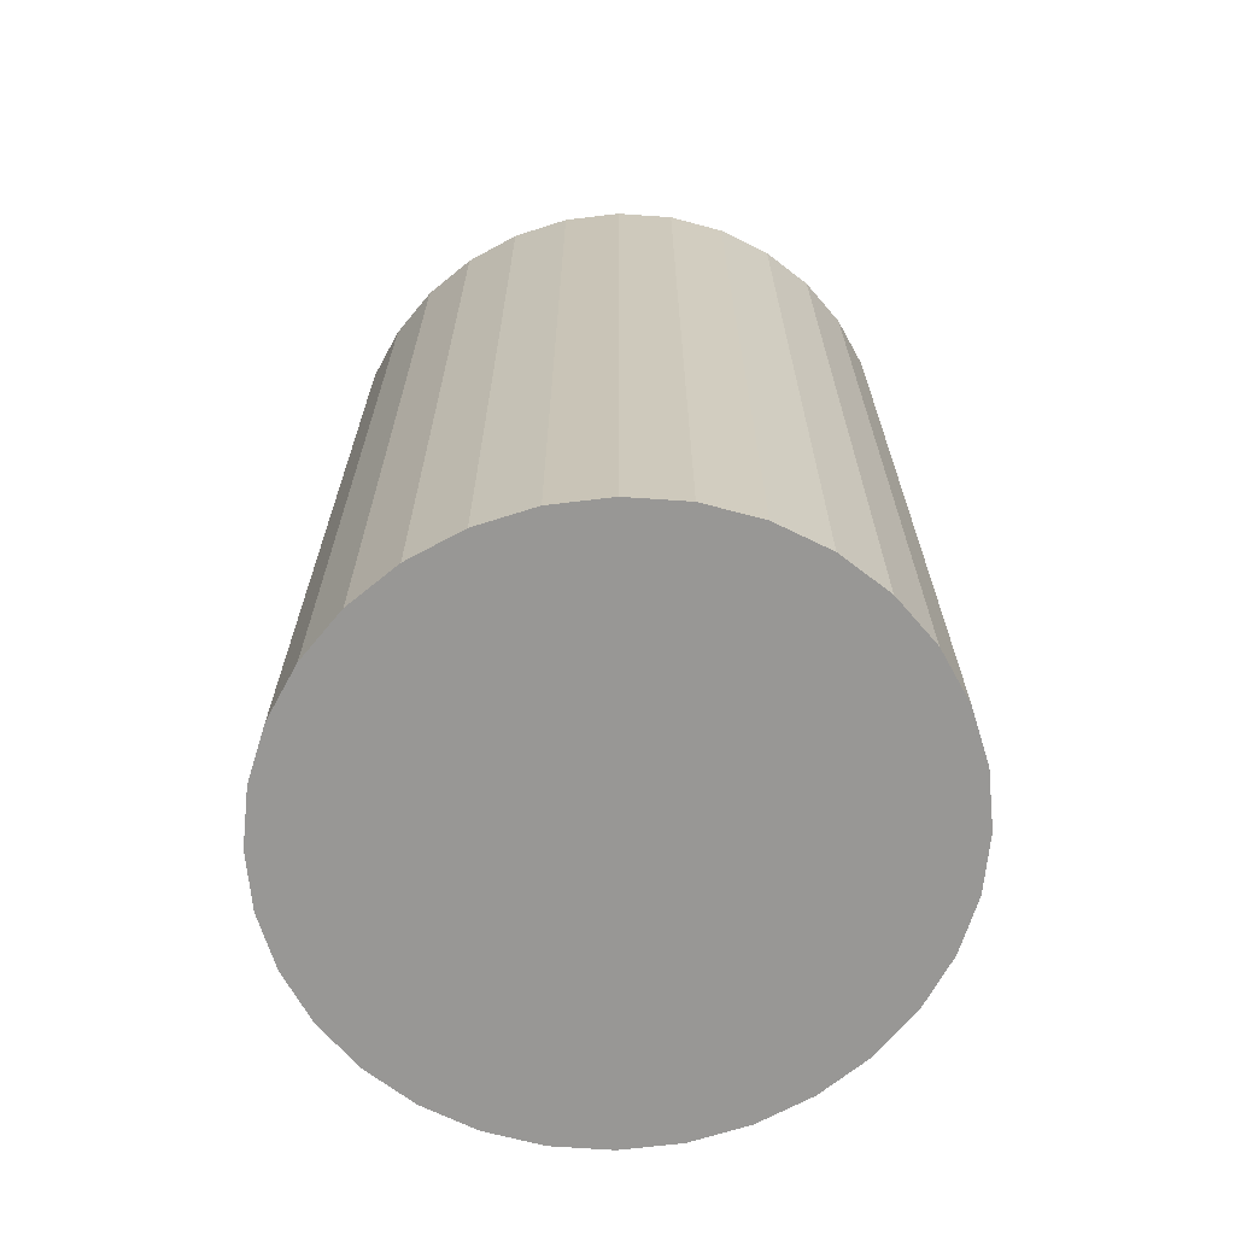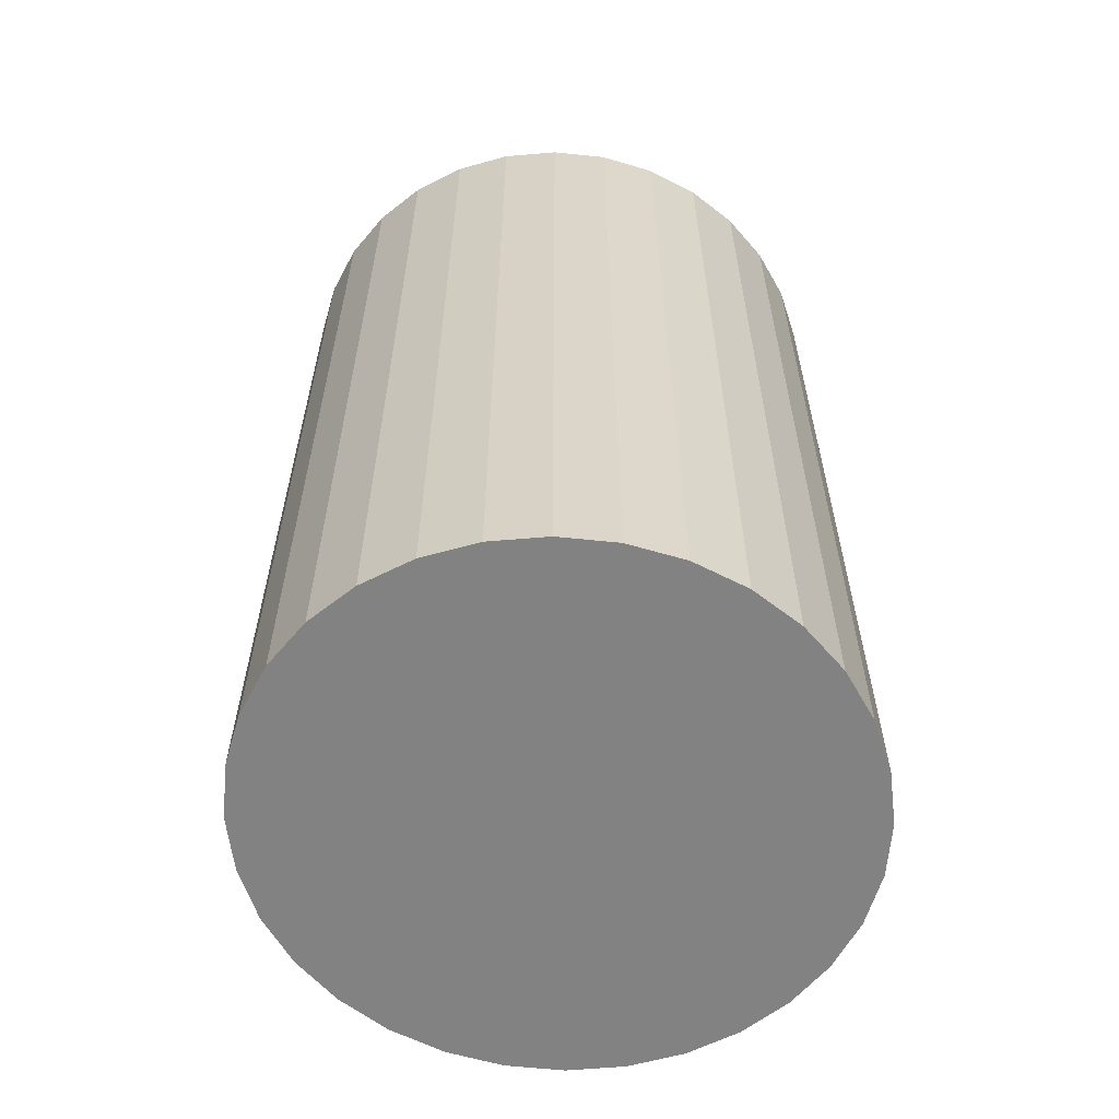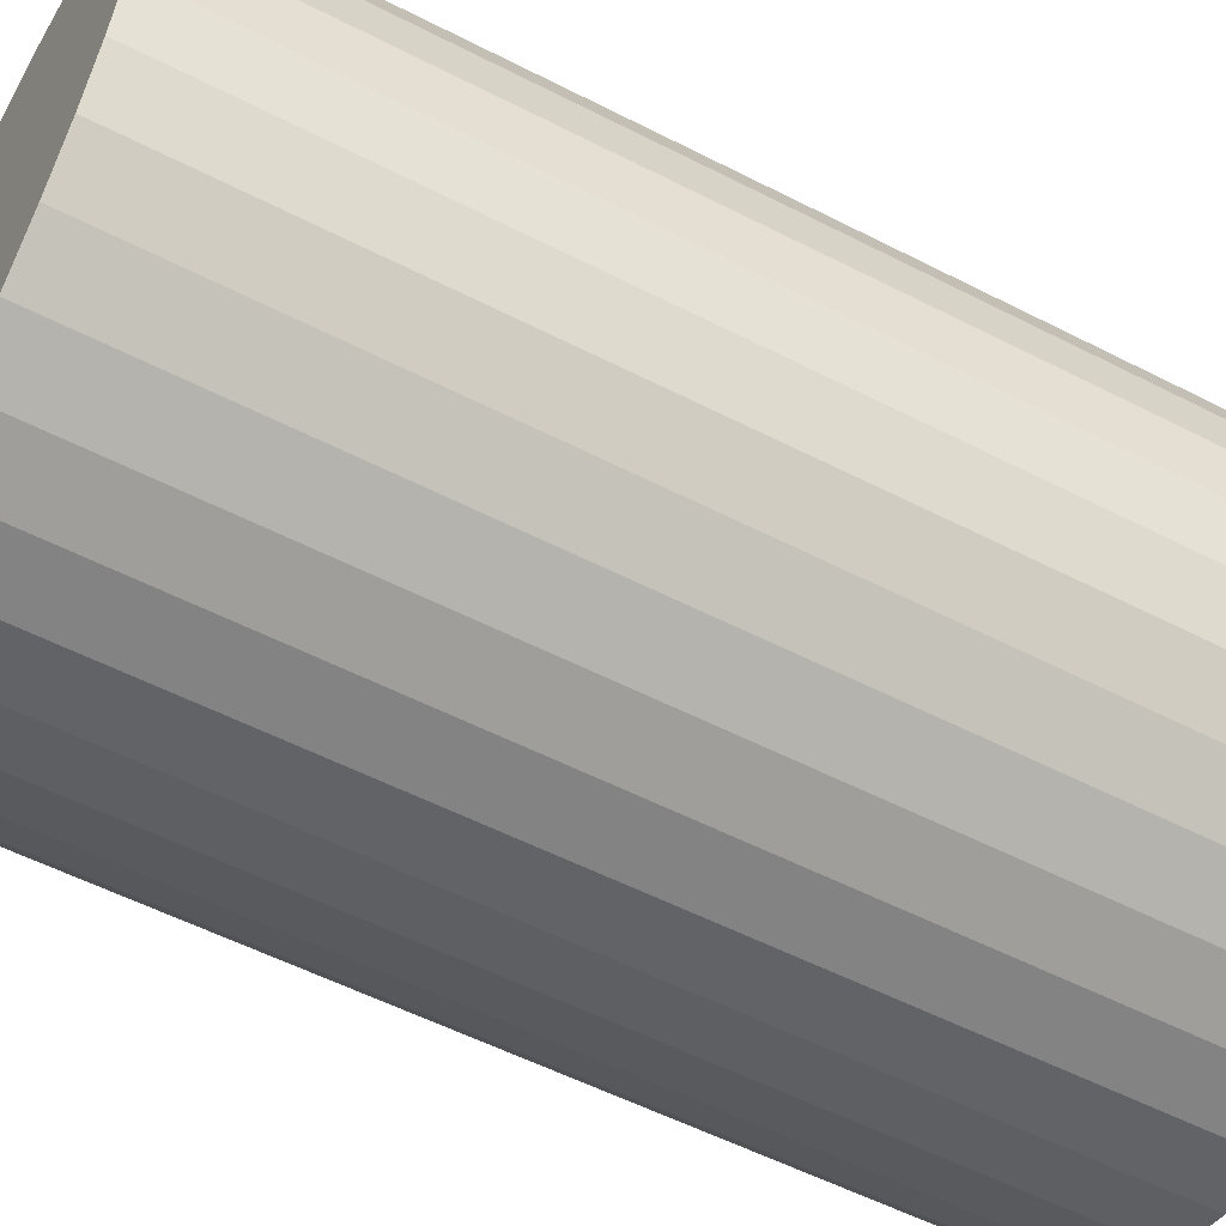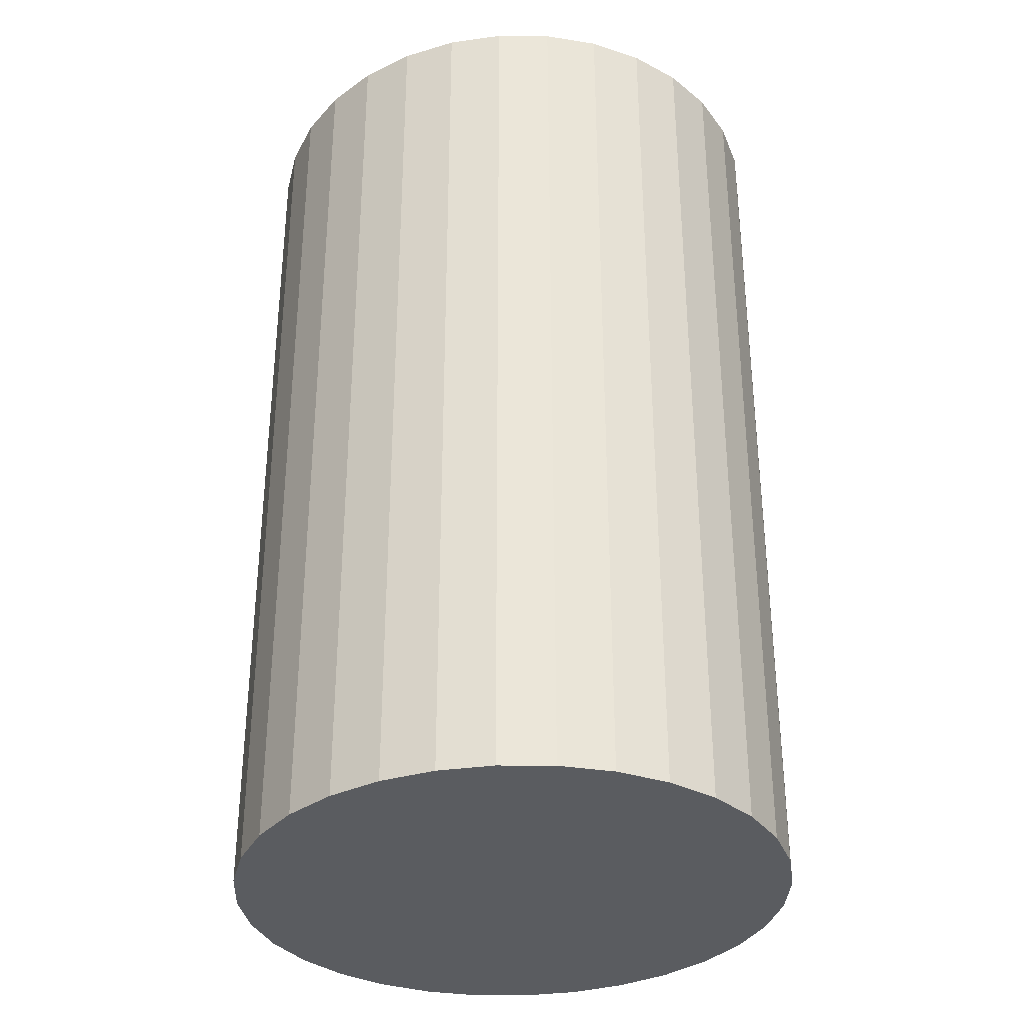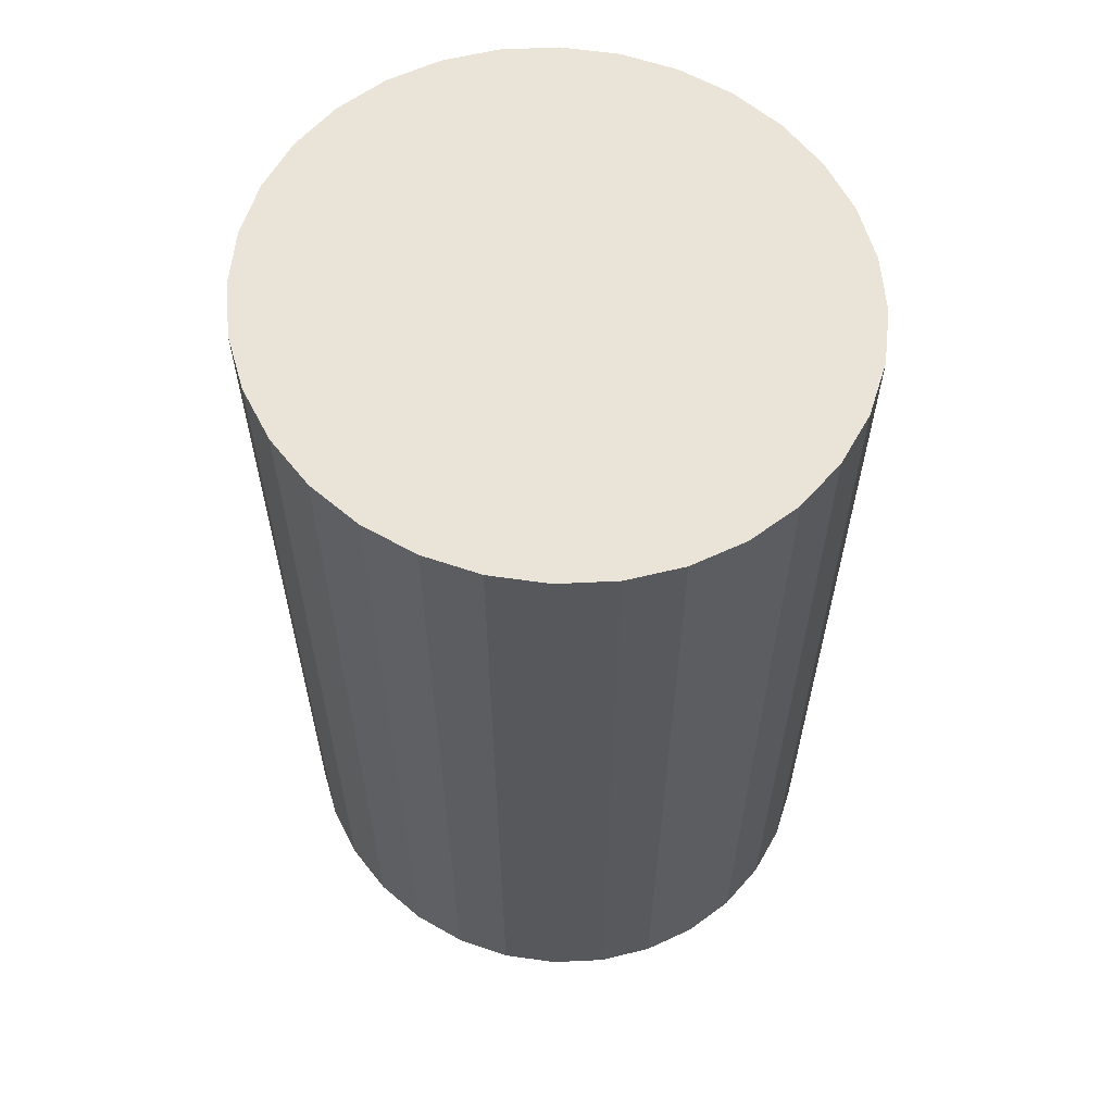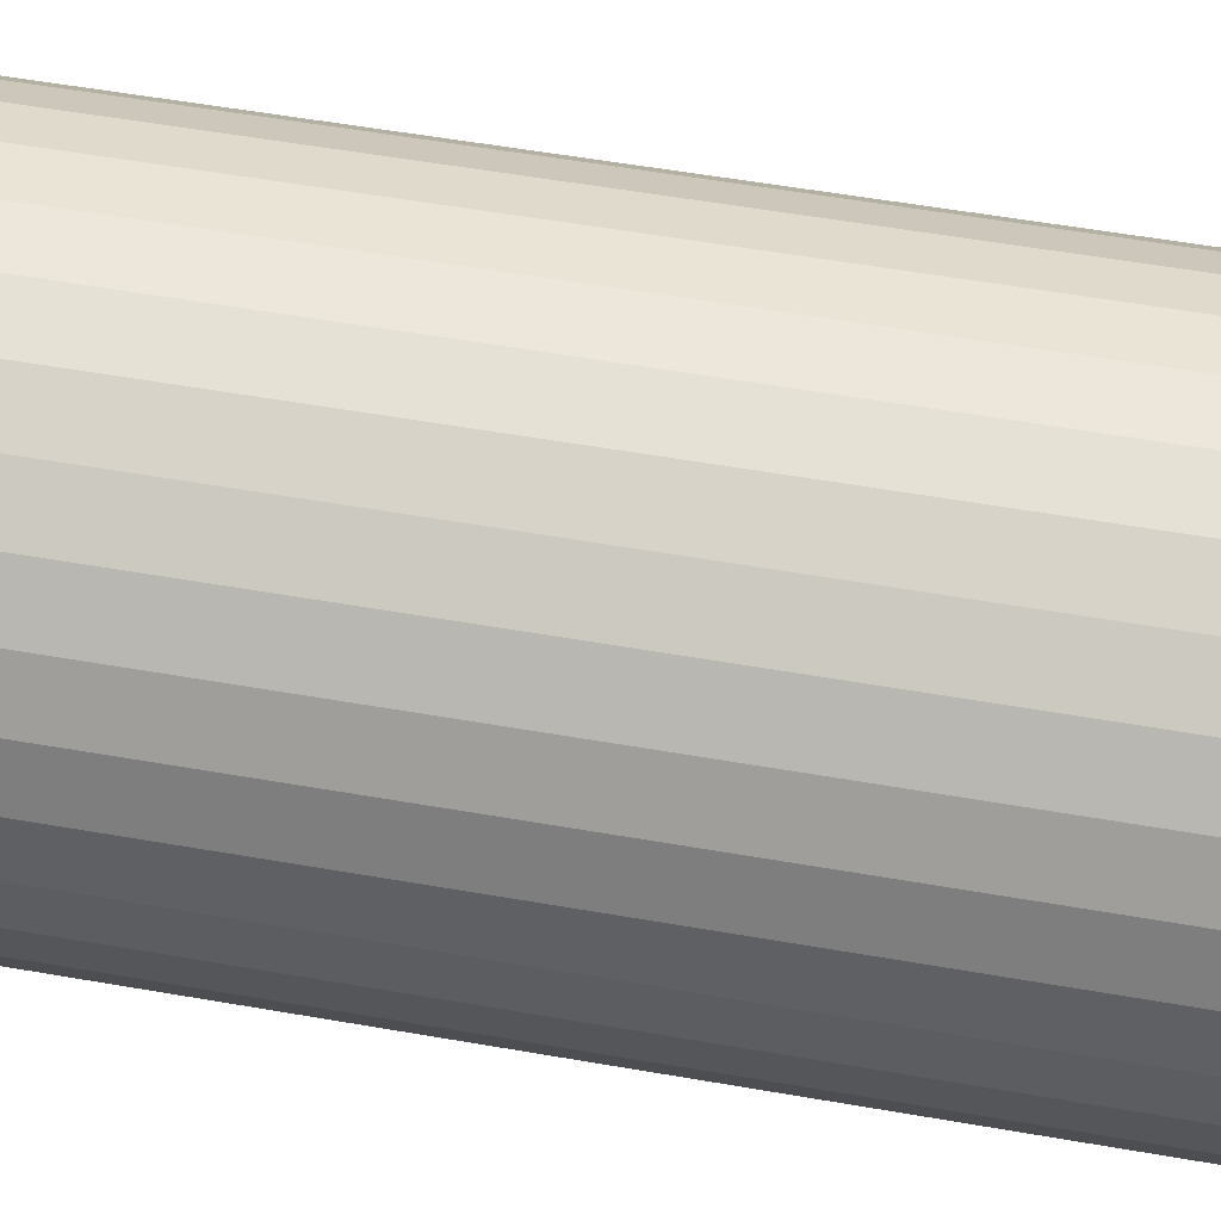
<metadata>
{"format":"obj","ext":"obj","renderer":"f3d","projection":"perspective","resolution":1024,"background":"white","views":[{"elev":-68.2,"azim":-156.1,"up":"+Y"},{"elev":-60.8,"azim":-21.5,"up":"+Y"},{"elev":-55.4,"azim":-118.4,"up":"+Z"},{"elev":-33.6,"azim":-119.0,"up":"+Y"},{"elev":61.0,"azim":-143.8,"up":"+Y"},{"elev":59.4,"azim":-80.0,"up":"+Z"}]}
</metadata>
<code>
o Cylinder.028
v 2.707 -1.891 1.8
v 2.707 -0.6676 1.8
v 2.701 -1.891 1.871
v 2.701 -0.6676 1.871
v 2.68 -1.891 1.941
v 2.68 -0.6676 1.941
v 2.646 -1.891 2.005
v 2.646 -0.6676 2.005
v 2.599 -1.891 2.061
v 2.599 -0.6676 2.061
v 2.541 -1.891 2.107
v 2.541 -0.6676 2.107
v 2.475 -1.891 2.142
v 2.475 -0.6676 2.142
v 2.404 -1.891 2.164
v 2.404 -0.6676 2.164
v 2.329 -1.891 2.172
v 2.329 -0.6676 2.172
v 2.254 -1.891 2.166
v 2.254 -0.6676 2.166
v 2.182 -1.891 2.146
v 2.182 -0.6676 2.146
v 2.116 -1.891 2.113
v 2.116 -0.6676 2.113
v 2.057 -1.891 2.068
v 2.057 -0.6676 2.068
v 2.009 -1.891 2.013
v 2.009 -0.6676 2.013
v 1.973 -1.891 1.95
v 1.973 -0.6676 1.95
v 1.95 -1.891 1.881
v 1.95 -0.6676 1.881
v 1.942 -1.891 1.809
v 1.942 -0.6676 1.809
v 1.948 -1.891 1.738
v 1.948 -0.6676 1.738
v 1.969 -1.891 1.668
v 1.969 -0.6676 1.668
v 2.004 -1.891 1.604
v 2.004 -0.6676 1.604
v 2.05 -1.891 1.548
v 2.05 -0.6676 1.548
v 2.108 -1.891 1.502
v 2.108 -0.6676 1.502
v 2.174 -1.891 1.467
v 2.174 -0.6676 1.467
v 2.245 -1.891 1.445
v 2.245 -0.6676 1.445
v 2.32 -1.891 1.437
v 2.32 -0.6676 1.437
v 2.395 -1.891 1.443
v 2.395 -0.6676 1.443
v 2.467 -1.891 1.463
v 2.467 -0.6676 1.463
v 2.533 -1.891 1.496
v 2.533 -0.6676 1.496
v 2.592 -1.891 1.541
v 2.592 -0.6676 1.541
v 2.64 -1.891 1.596
v 2.64 -0.6676 1.596
v 2.677 -1.891 1.659
v 2.677 -0.6676 1.659
v 2.699 -1.891 1.728
v 2.699 -0.6676 1.728
f 1 2 4 3
f 3 4 6 5
f 5 6 8 7
f 7 8 10 9
f 9 10 12 11
f 11 12 14 13
f 13 14 16 15
f 15 16 18 17
f 17 18 20 19
f 19 20 22 21
f 21 22 24 23
f 23 24 26 25
f 25 26 28 27
f 27 28 30 29
f 29 30 32 31
f 31 32 34 33
f 33 34 36 35
f 35 36 38 37
f 37 38 40 39
f 39 40 42 41
f 41 42 44 43
f 43 44 46 45
f 45 46 48 47
f 47 48 50 49
f 49 50 52 51
f 51 52 54 53
f 53 54 56 55
f 55 56 58 57
f 57 58 60 59
f 59 60 62 61
f 4 2 64 62 60 58 56 54 52 50 48 46 44 42 40 38 36 34 32 30 28 26 24 22 20 18 16 14 12 10 8 6
f 61 62 64 63
f 63 64 2 1
f 1 3 5 7 9 11 13 15 17 19 21 23 25 27 29 31 33 35 37 39 41 43 45 47 49 51 53 55 57 59 61 63

</code>
